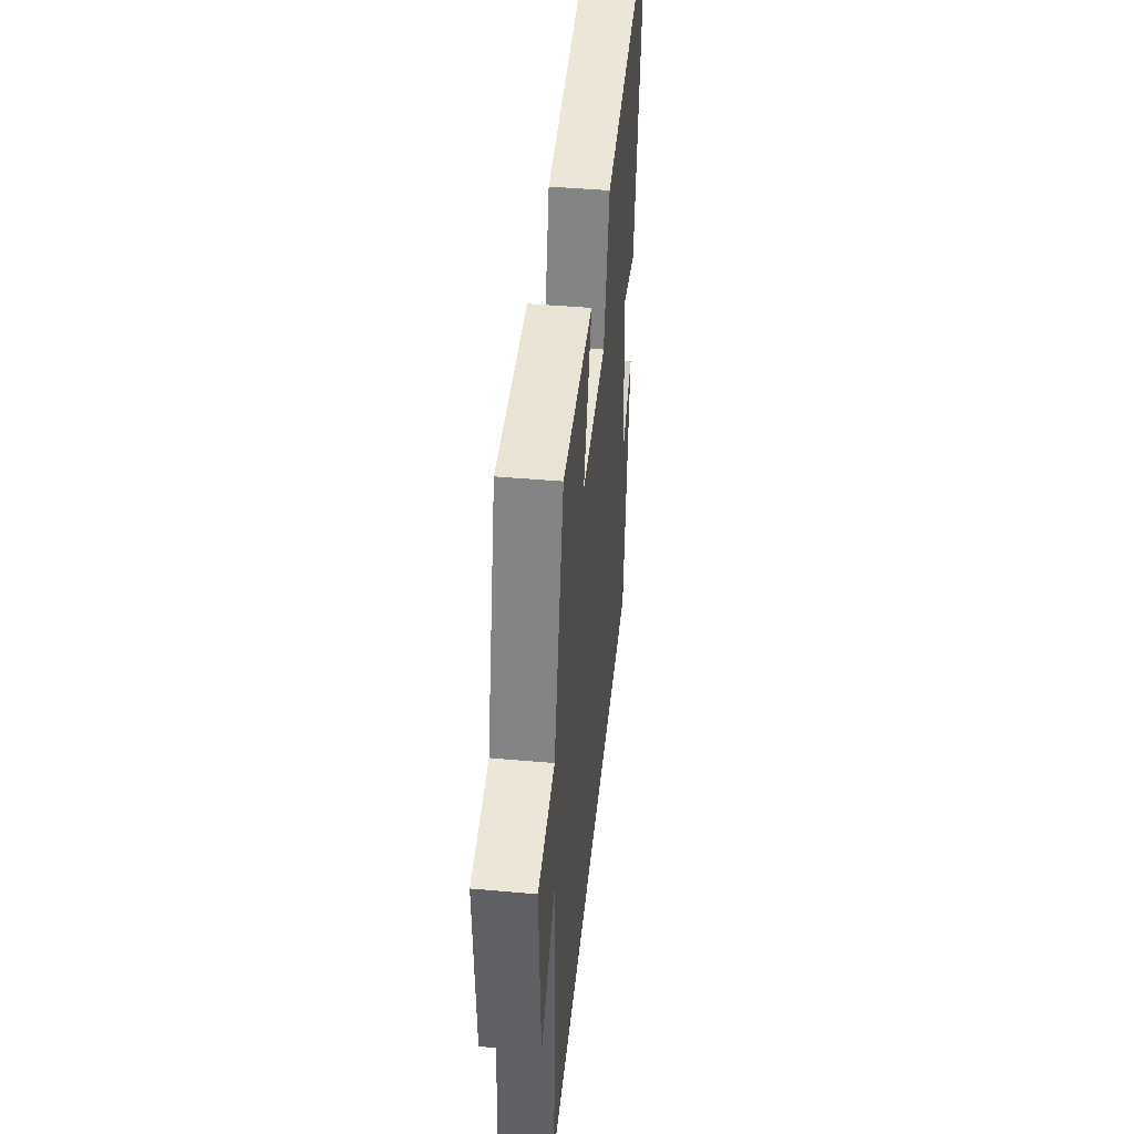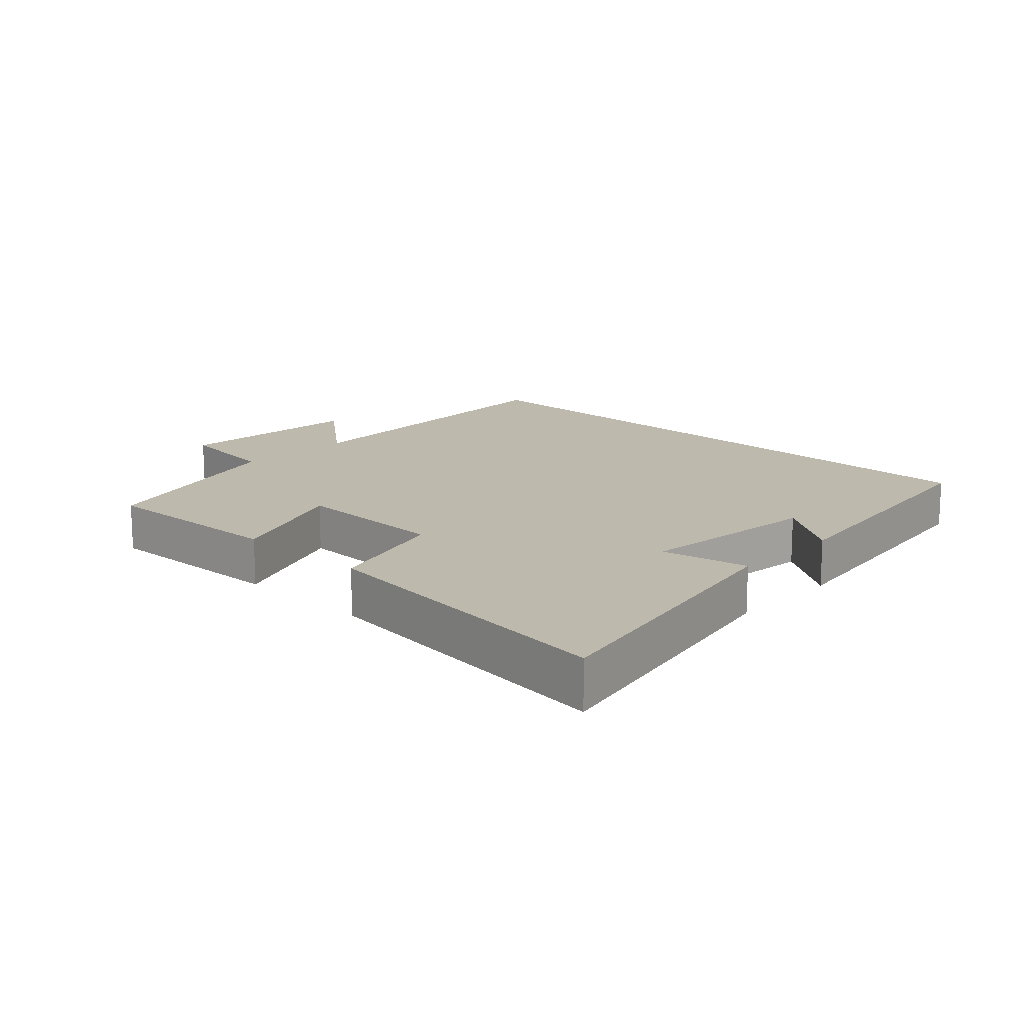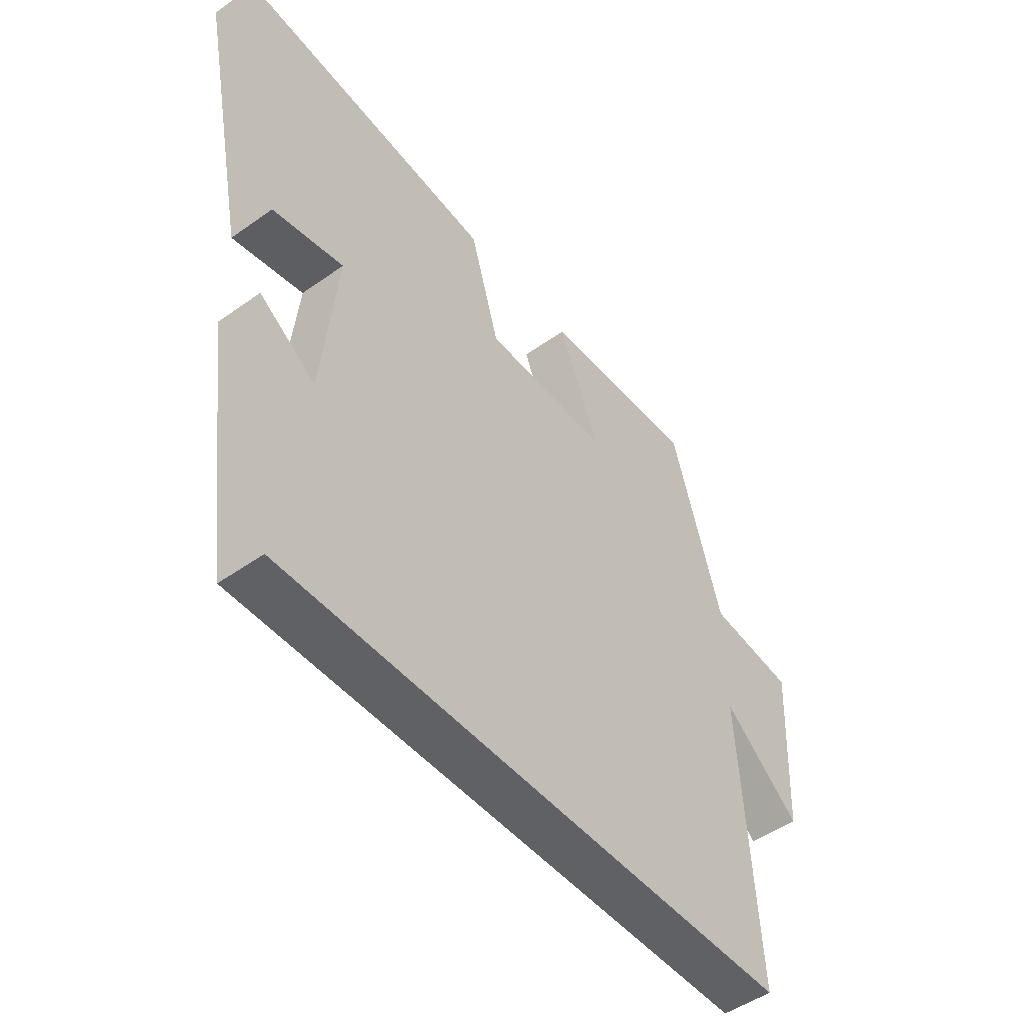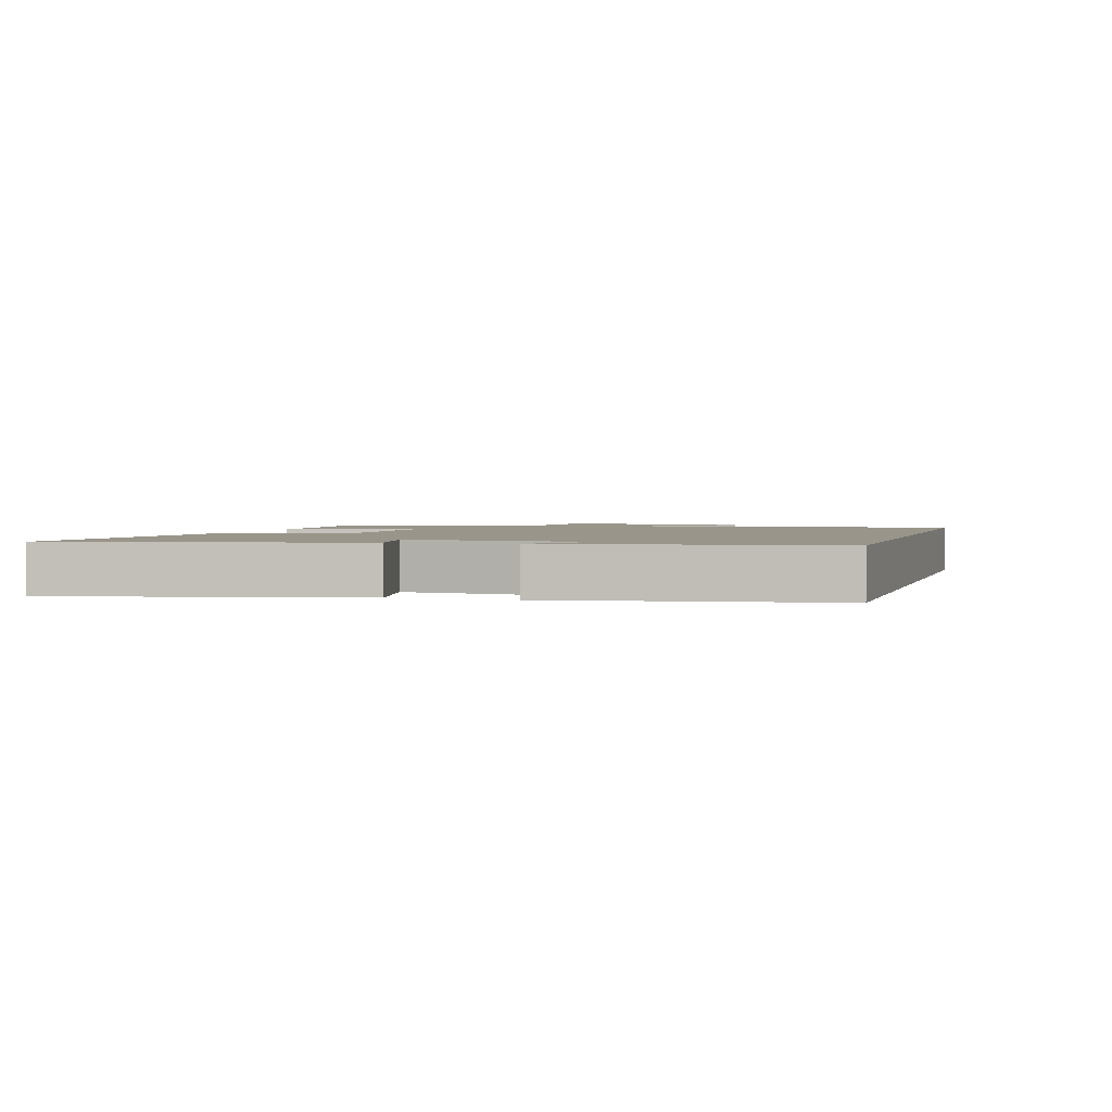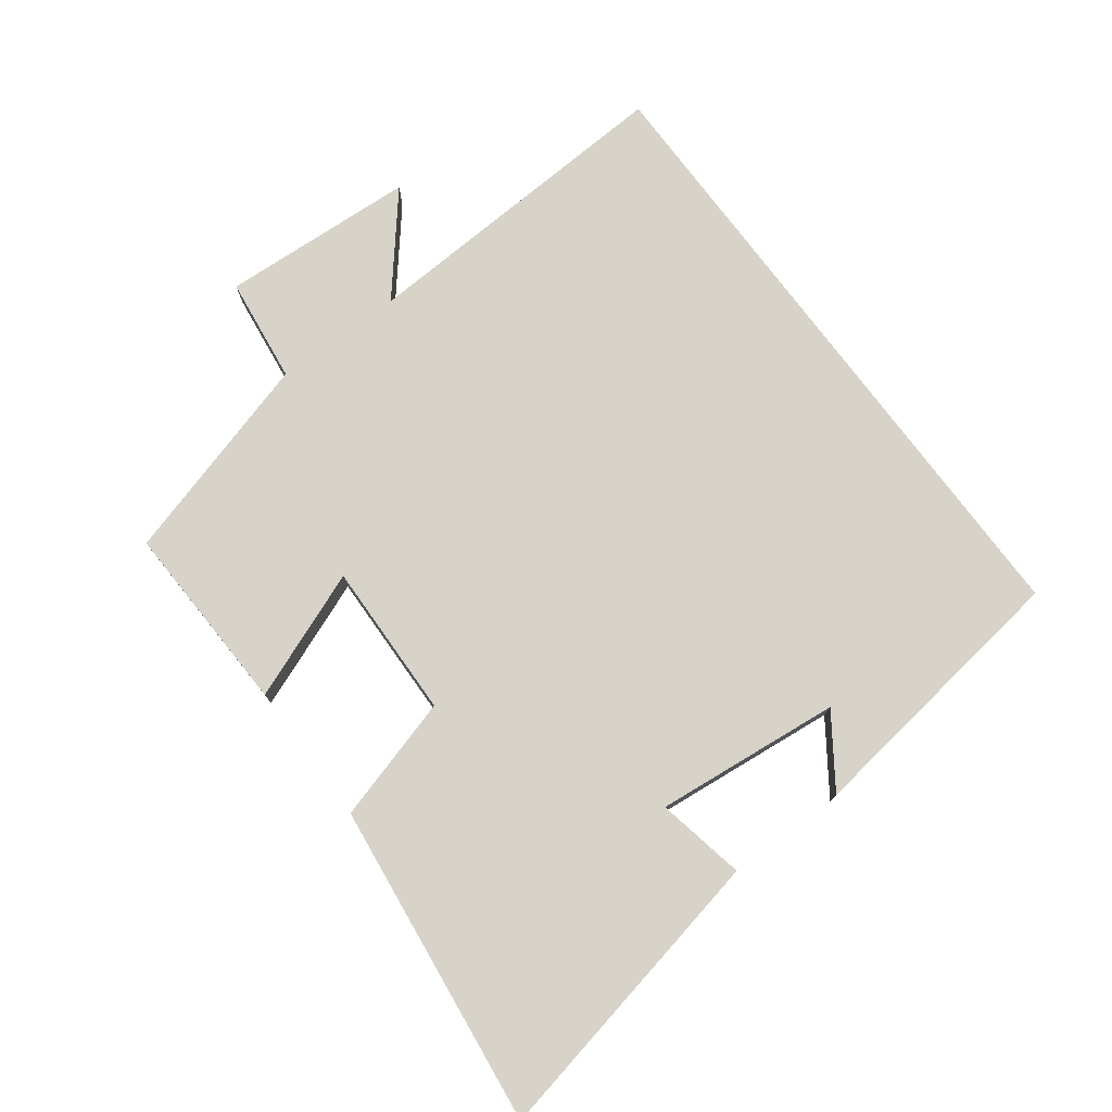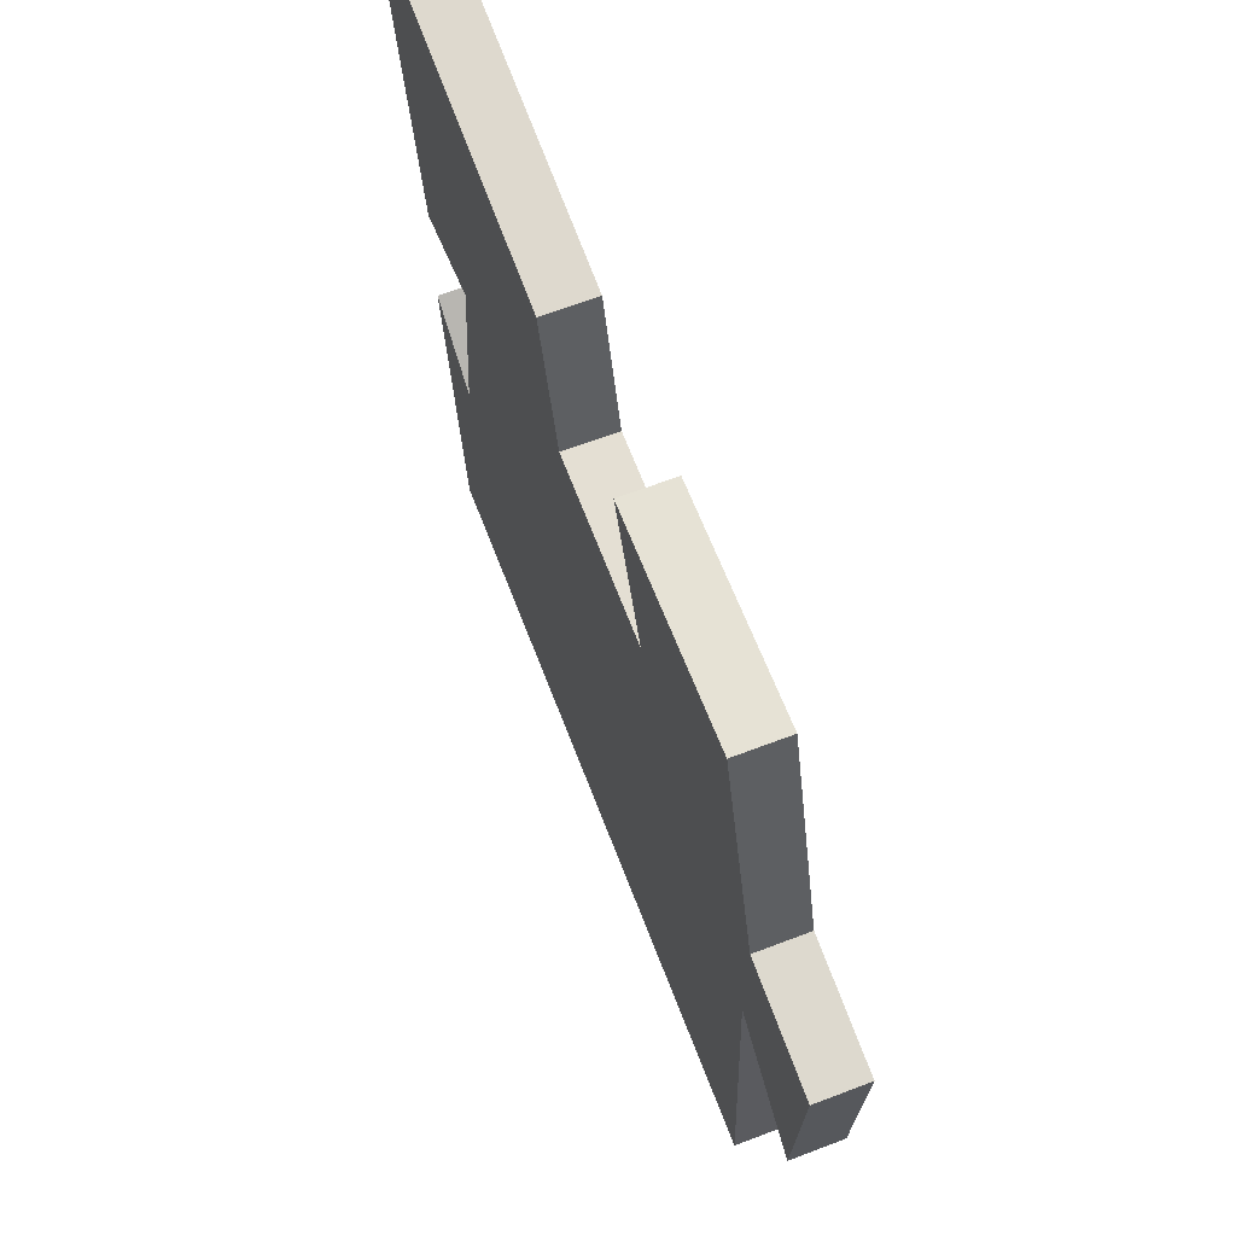
<metadata>
{"format":"obj","ext":"obj","renderer":"f3d","projection":"perspective","resolution":1024,"background":"white","views":[{"elev":44.1,"azim":-84.1,"up":"+Z"},{"elev":15.1,"azim":43.7,"up":"+Y"},{"elev":-49.3,"azim":128.3,"up":"+Z"},{"elev":2.1,"azim":106.0,"up":"+Y"},{"elev":76.2,"azim":53.3,"up":"+Y"},{"elev":65.6,"azim":-110.9,"up":"+Z"}]}
</metadata>
<code>
v 0.593 0.07 0.558
v 0.5 0.07 0.104
v 0.366 0.07 0.131
v 0.394 0.07 -0.151
v 0.5 0.07 -0.078
v 0.442 0.07 -0.5
v -0.528 0.07 -0.5
v -0.5 0.07 -0.003
v -0.645 0.07 -0.123
v -0.661 0.07 0.173
v -0.5 0.07 0.193
v -0.407 0.07 0.511
v -0.114 0.07 0.5
v -0.191 0.07 0.305
v 0.047 0.07 0.311
v 0.102 0.07 0.5
v 0.593 0 0.558
v 0.5 0 0.104
v 0.366 0 0.131
v 0.394 0 -0.151
v 0.5 0 -0.078
v 0.442 0 -0.5
v -0.528 0 -0.5
v -0.5 0 -0.003
v -0.645 0 -0.123
v -0.661 0 0.173
v -0.5 0 0.193
v -0.407 0 0.511
v -0.114 0 0.5
v -0.191 0 0.305
v 0.047 0 0.311
v 0.102 0 0.5
f 15 16 1 2
f 14 15 2 3
f 11 12 13 14
f 11 14 3 4
f 8 9 10 11
f 8 11 4
f 7 8 4
f 6 7 4
f 4 5 6
f 18 17 32 31
f 19 18 31 30
f 30 29 28 27
f 20 19 30 27
f 27 26 25 24
f 20 27 24
f 20 24 23
f 20 23 22
f 22 21 20
f 1 17 18 2
f 2 18 19 3
f 3 19 20 4
f 4 20 21 5
f 5 21 22 6
f 6 22 23 7
f 7 23 24 8
f 8 24 25 9
f 9 25 26 10
f 10 26 27 11
f 11 27 28 12
f 12 28 29 13
f 13 29 30 14
f 14 30 31 15
f 15 31 32 16
f 16 32 17 1

</code>
